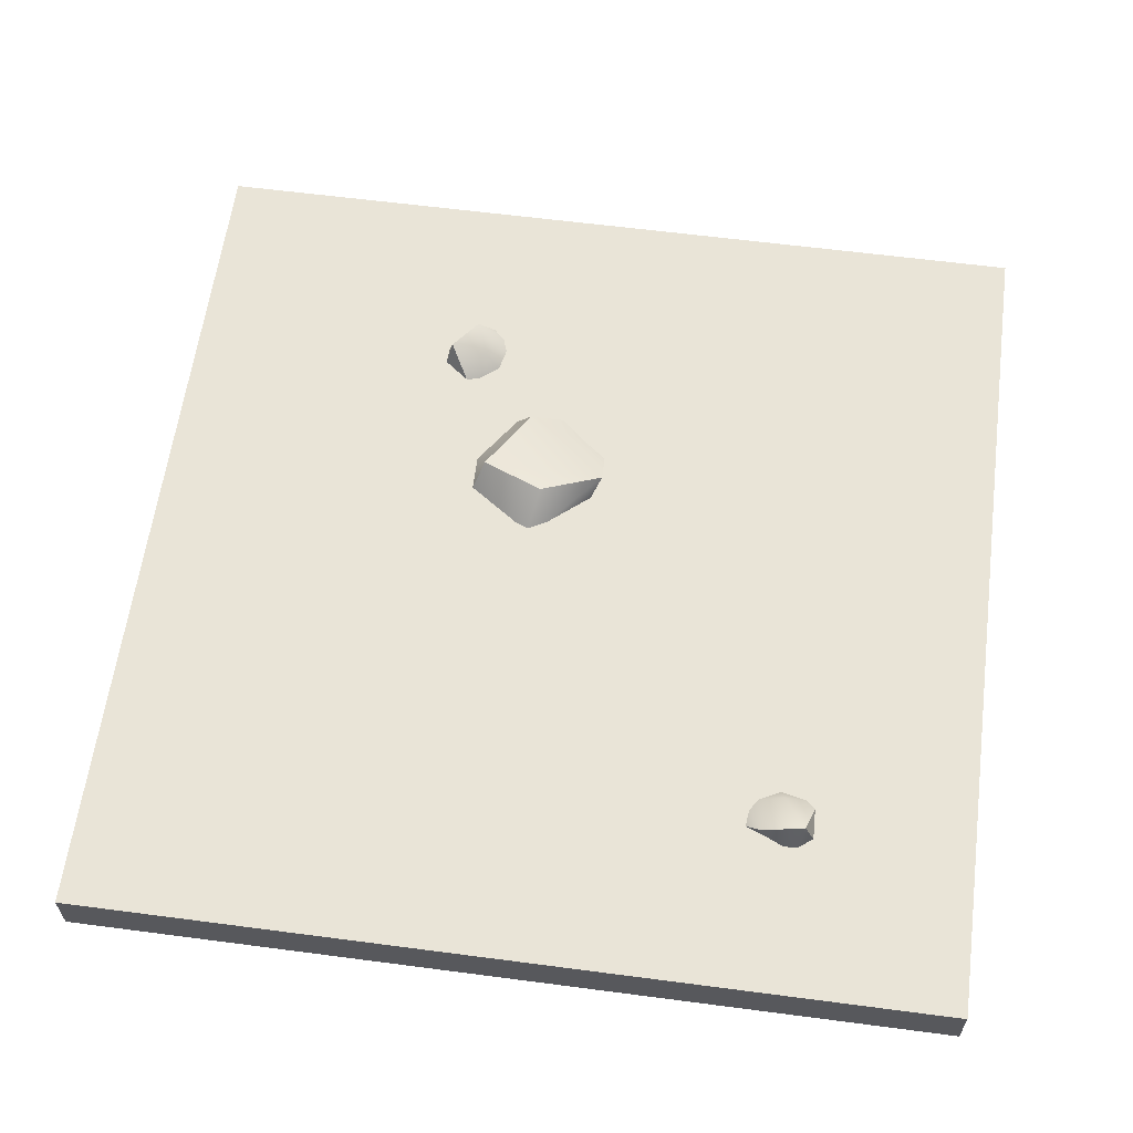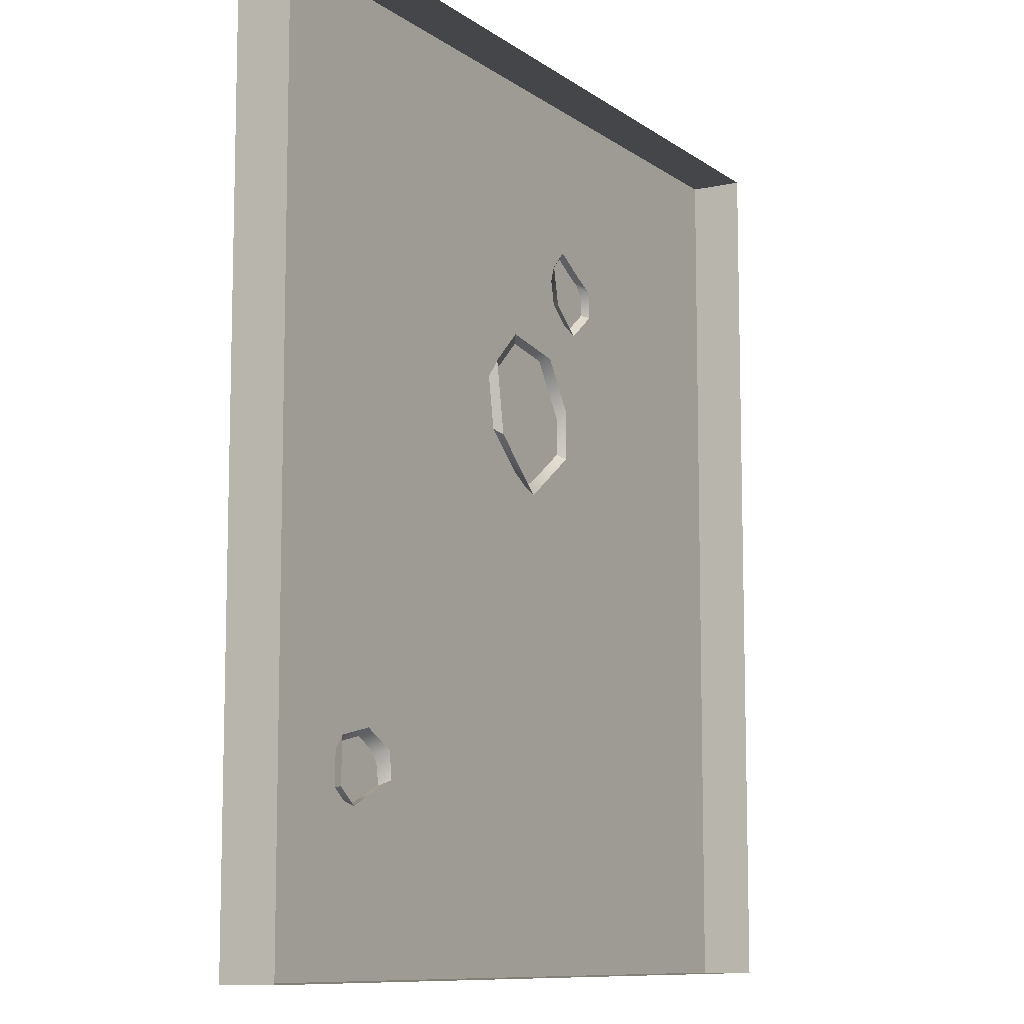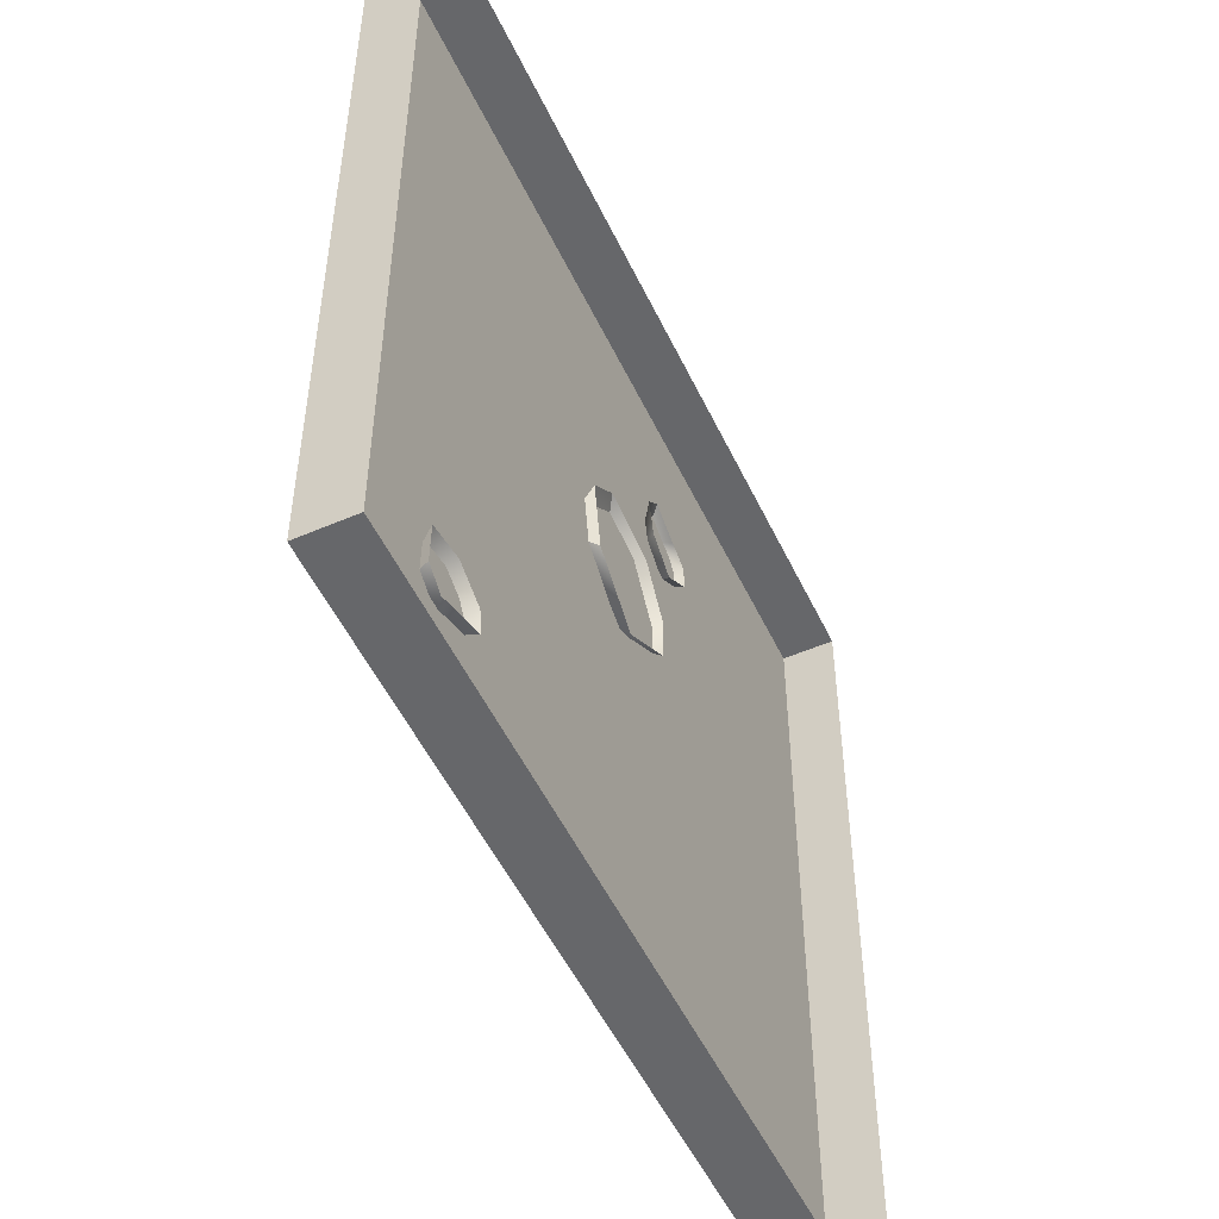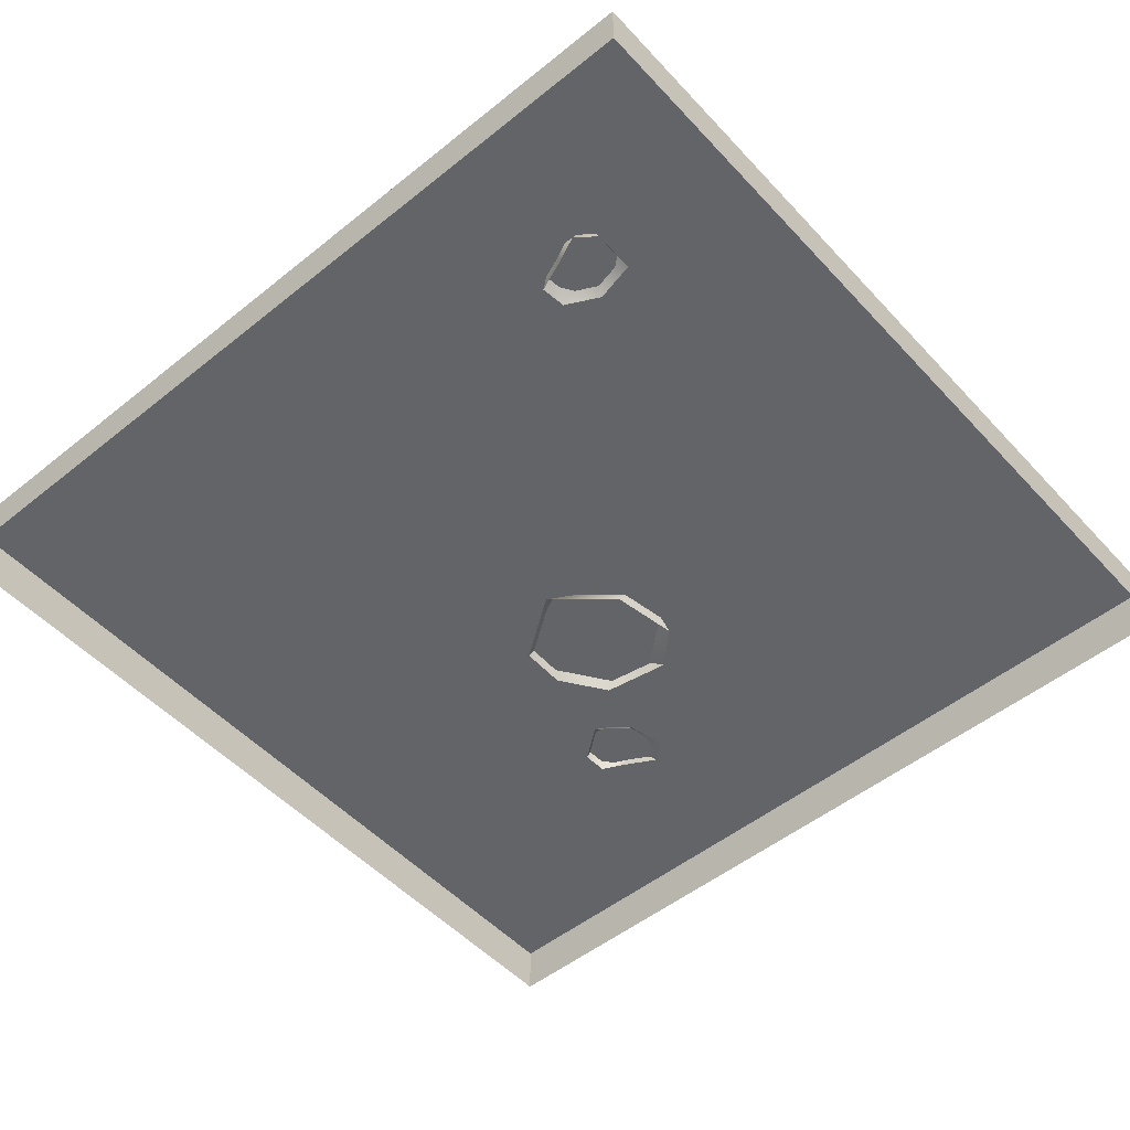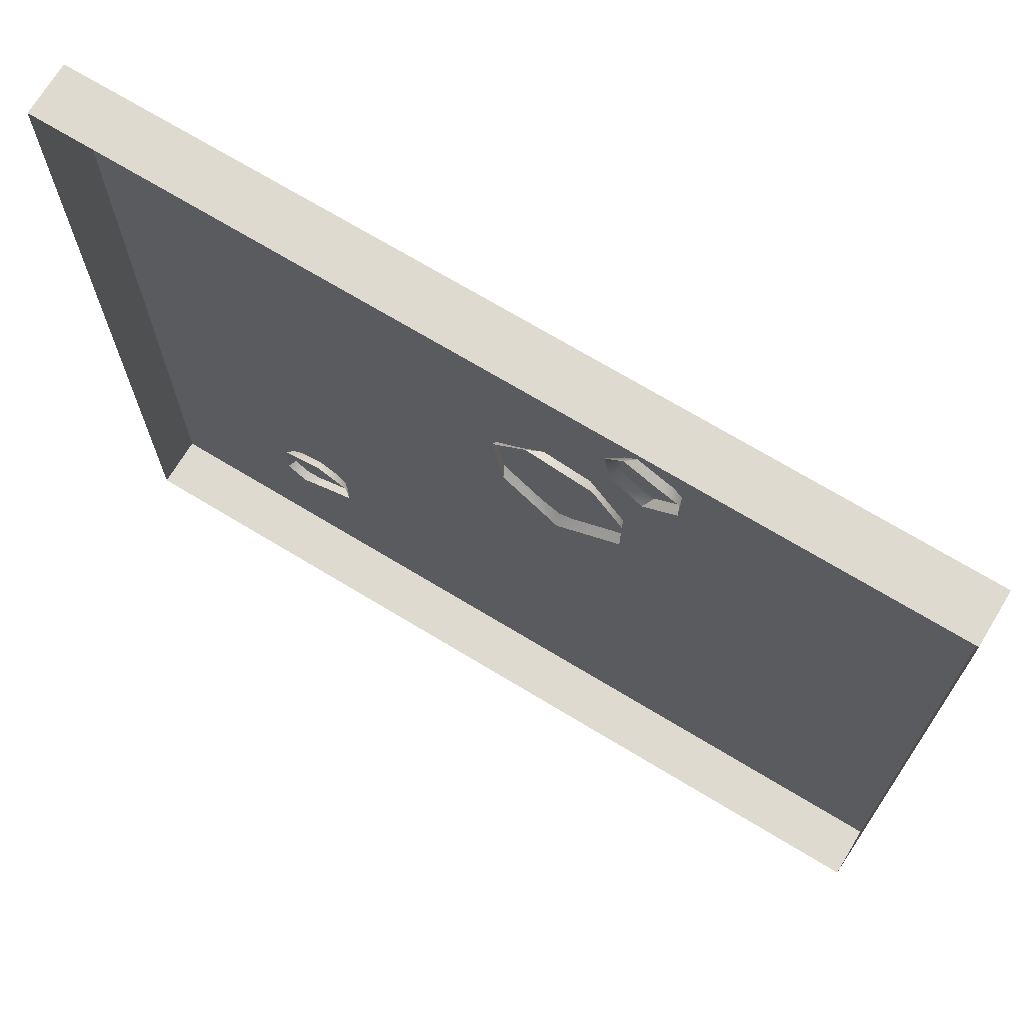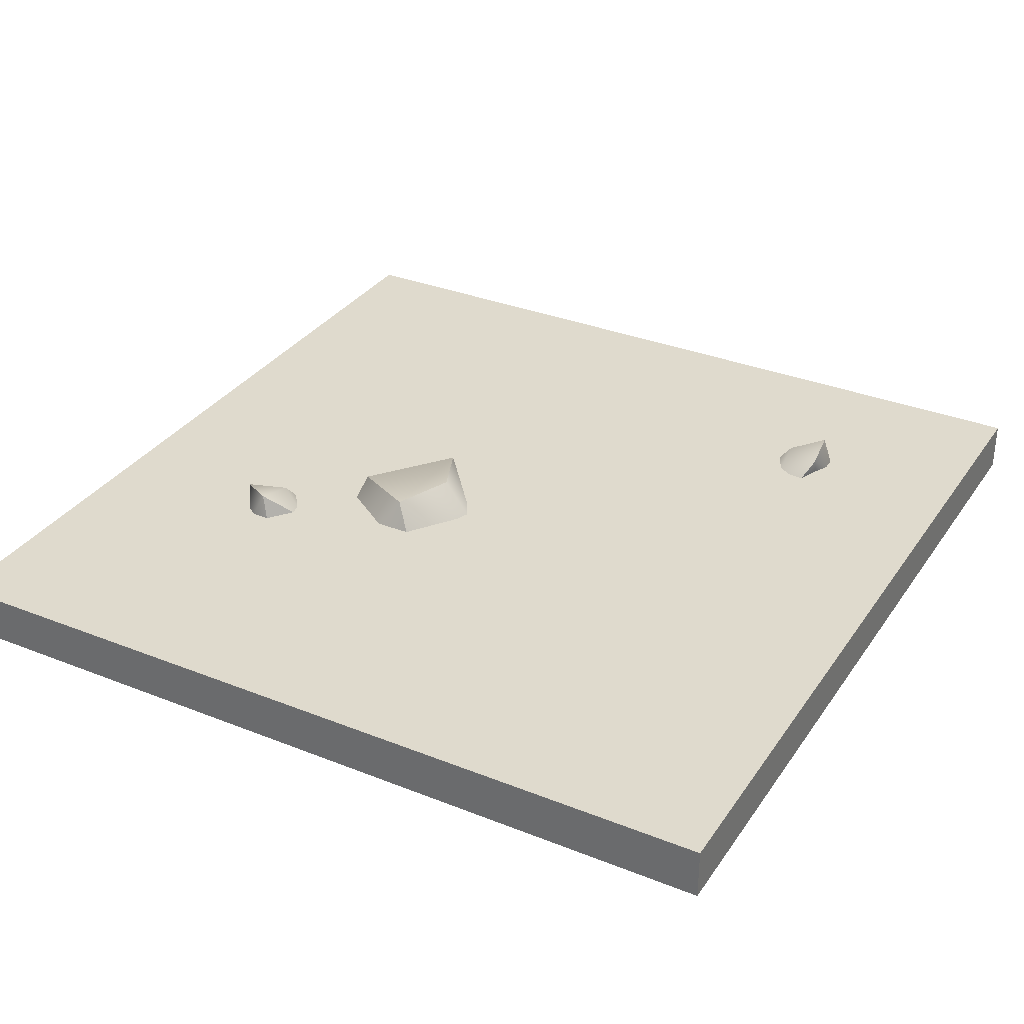
<metadata>
{"format":"obj","ext":"obj","renderer":"f3d","projection":"perspective","resolution":1024,"background":"white","views":[{"elev":61.0,"azim":-172.4,"up":"+Y"},{"elev":-9.7,"azim":-60.1,"up":"+Z"},{"elev":-52.2,"azim":-65.0,"up":"+Z"},{"elev":-51.3,"azim":-138.9,"up":"+Y"},{"elev":70.7,"azim":31.2,"up":"+Z"},{"elev":32.7,"azim":118.9,"up":"+Y"}]}
</metadata>
<code>
o floor_dirt_small_A
v 0.1346 0.06789 0.3622
v 0.1858 0 0.3804
v 0.261 0 0.2702
v 0.2054 0 0.6016
v 0.2468 0 0.6439
v 0.3576 0.07473 0.5422
v 0.267 0.05356 0.5333
v 0.3769 0 0.5186
v 0.2984 0 0.4579
v 0.2238 0 0.5159
v 0.3051 0.05872 0.6232
v 0.3222 0 0.6023
v 0.375 0 0.5768
v -0.4749 0 -0.5501
v -0.4684 0 -0.6089
v -0.6172 0.07473 -0.6303
v -0.5667 0.05356 -0.5545
v -0.6478 0 -0.6303
v -0.645 0 -0.5311
v -0.5528 0 -0.5101
v -0.5213 0.05872 -0.6409
v -0.5483 0 -0.6409
v -0.6014 0 -0.6657
v 1 -0.1 1
v -0.02555 0 0.169
v 0.1086 0 0.05488
v 0.2599 0 0.1615
v 0.0836 0.0864 0.15
v -0.05808 0.06835 0.2125
v 0.2257 0.0864 0.2071
v 0.02765 0 0.4054
v -0.0528 0 0.3301
v -1 -0.1 1
v 1 -0.1 -1
v -1 -0.1 -1
v -1 0.02 1
v 1 0.02 1
v 1 0.02 -1
v -1 0.02 -1
f 2 1 31
f 3 1 2
f 8 9 6
f 5 11 4
f 7 11 6
f 7 10 4
f 11 7 4
f 13 8 6
f 9 10 7
f 9 7 6
f 11 13 6
f 12 11 5
f 13 11 12
f 18 19 16
f 15 21 14
f 17 21 16
f 17 20 14
f 21 17 14
f 23 18 16
f 19 20 17
f 19 17 16
f 21 23 16
f 22 21 15
f 23 21 22
f 1 3 30
f 29 30 28
f 26 28 30
f 26 25 29
f 3 27 30
f 1 29 32
f 29 25 32
f 29 1 30
f 31 1 32
f 28 26 29
f 27 26 30
f 39 36 37 38
f 35 33 36 39
f 33 24 37 36
f 34 35 39 38
f 24 34 38 37

</code>
